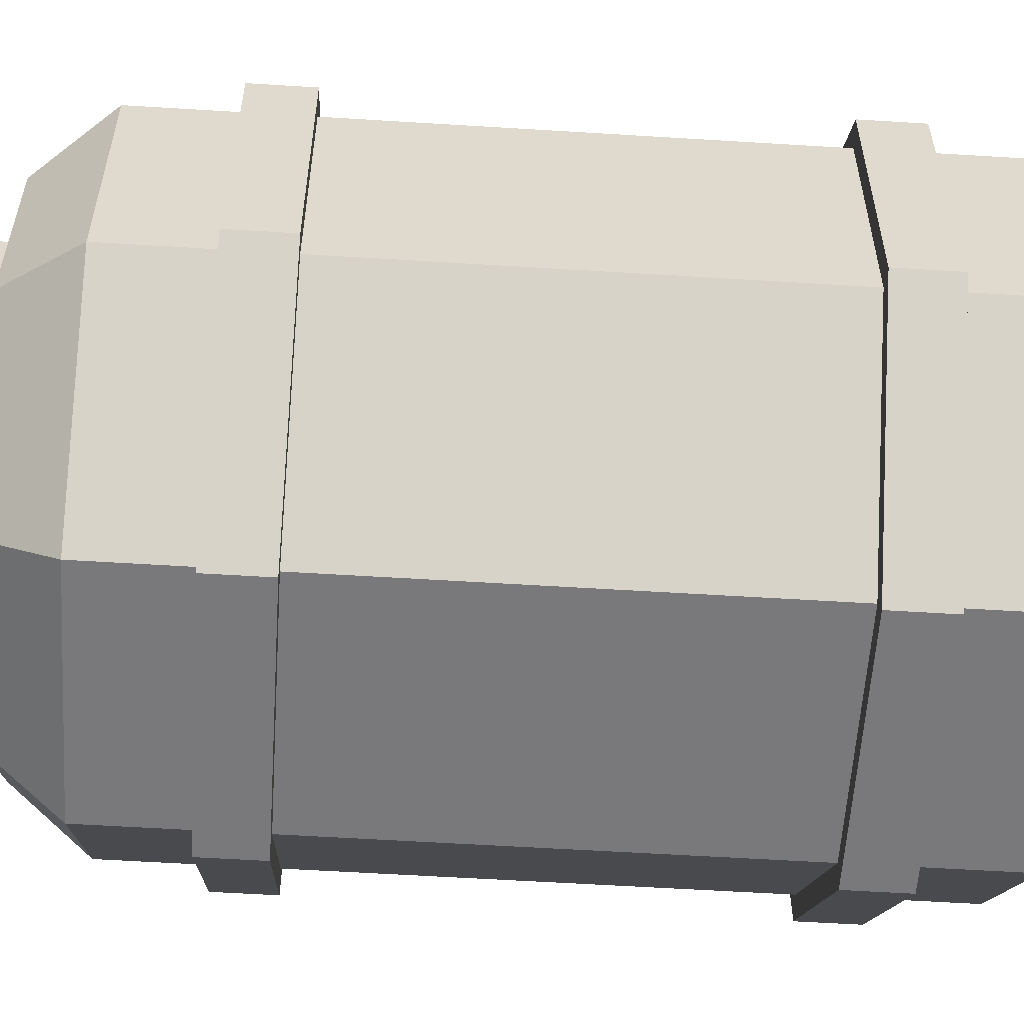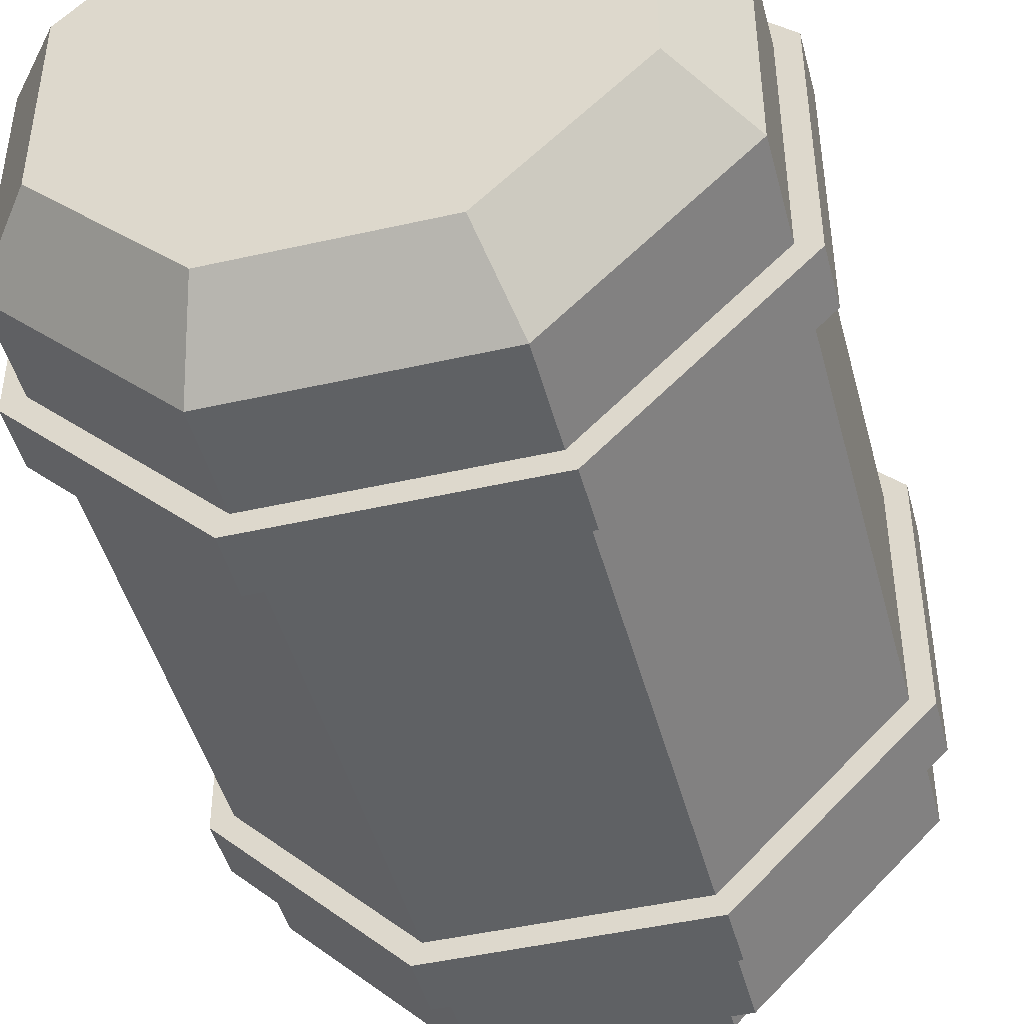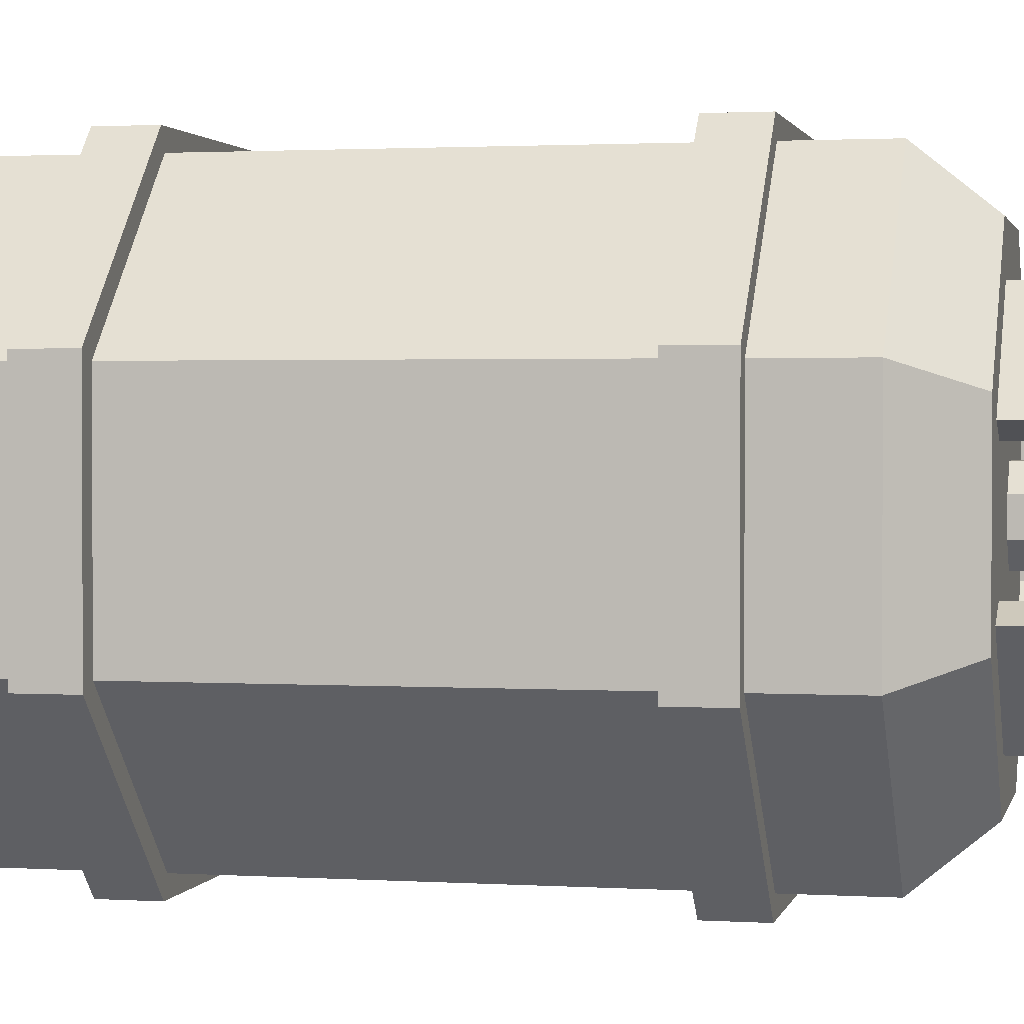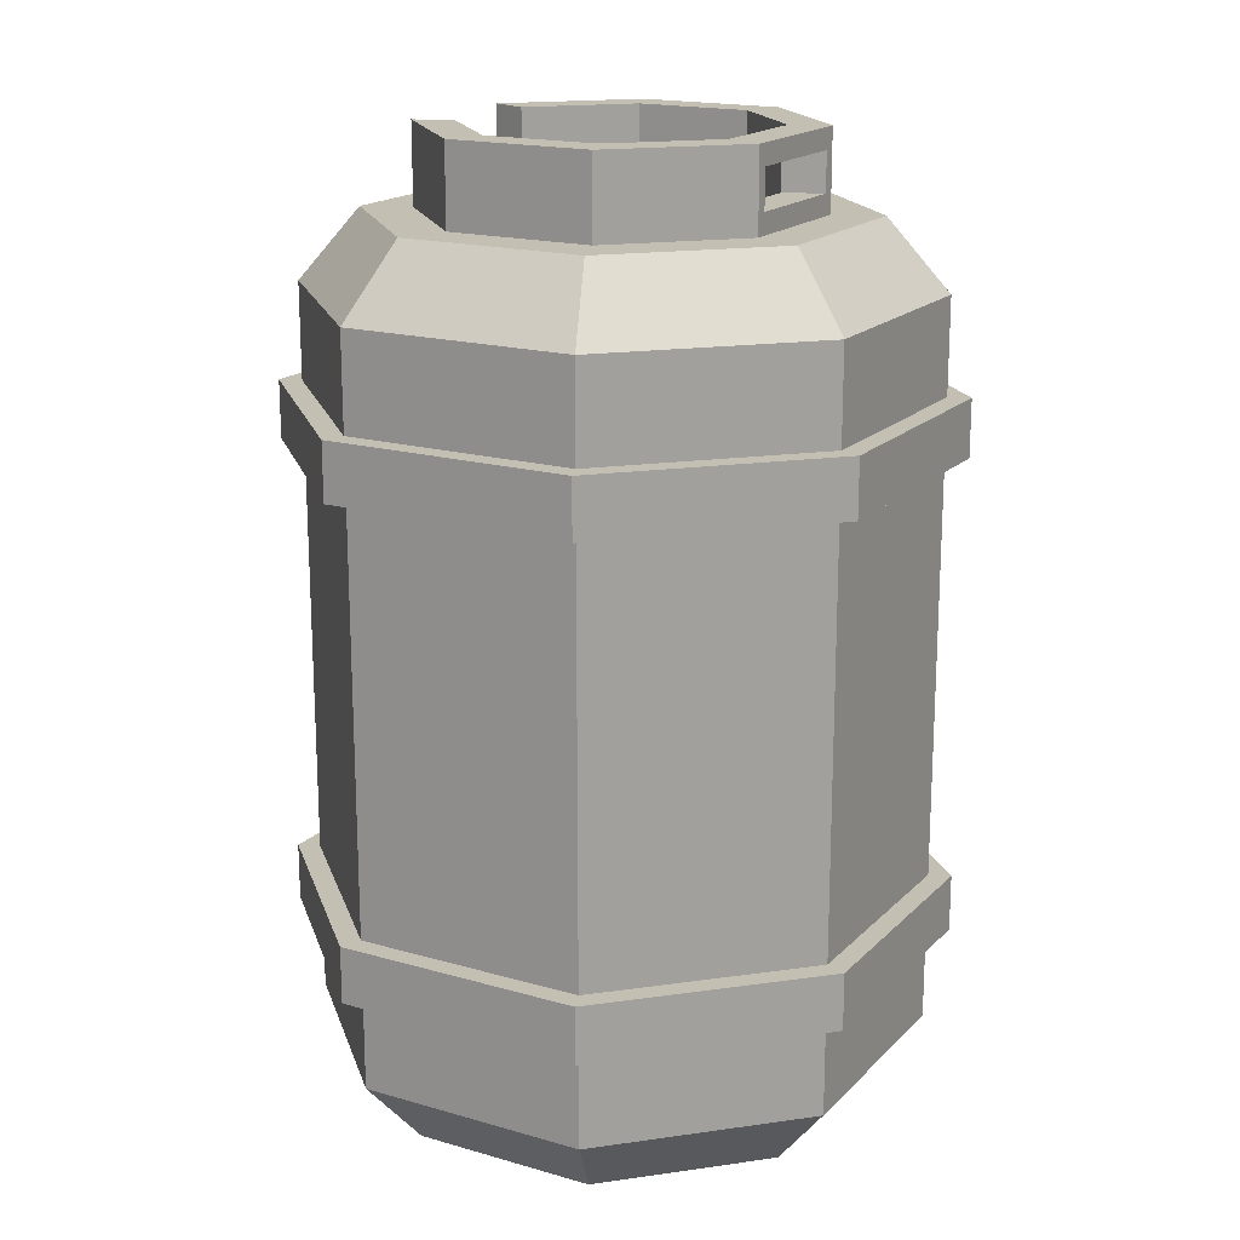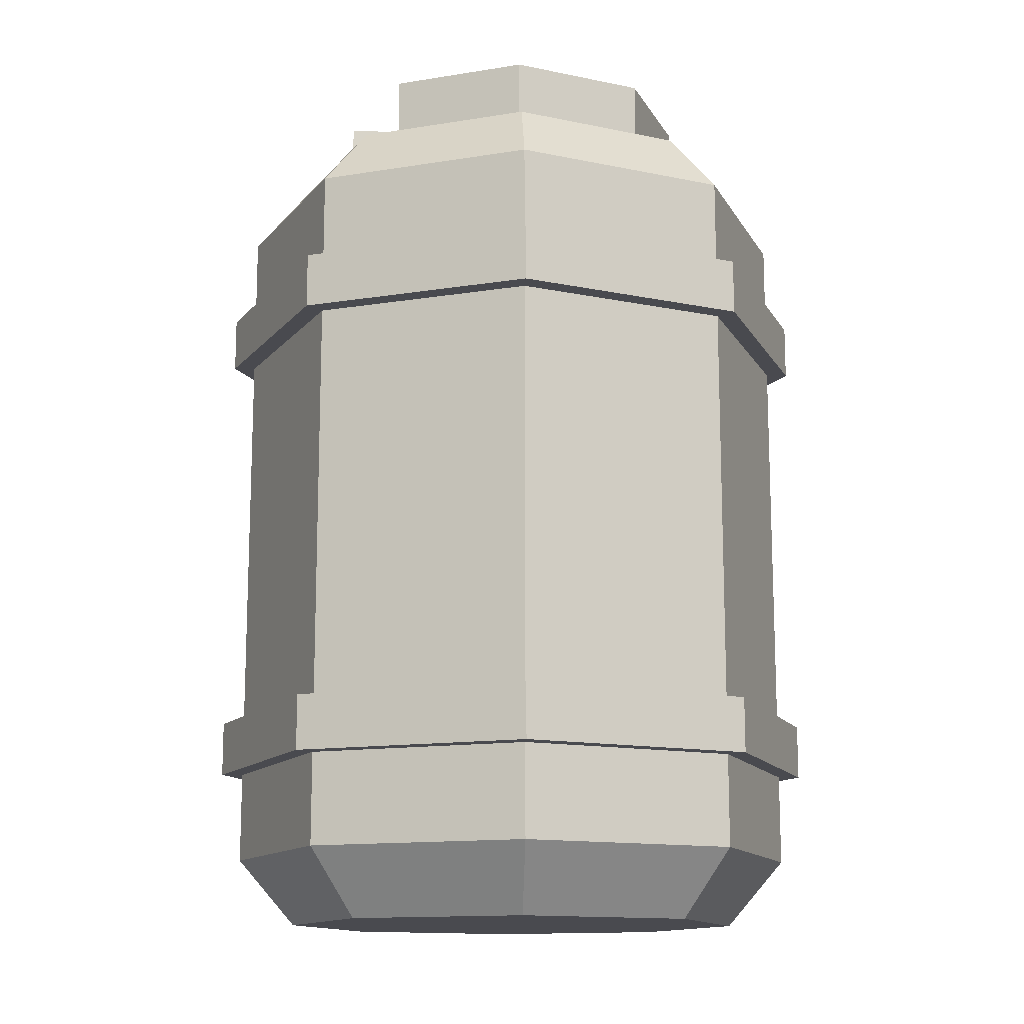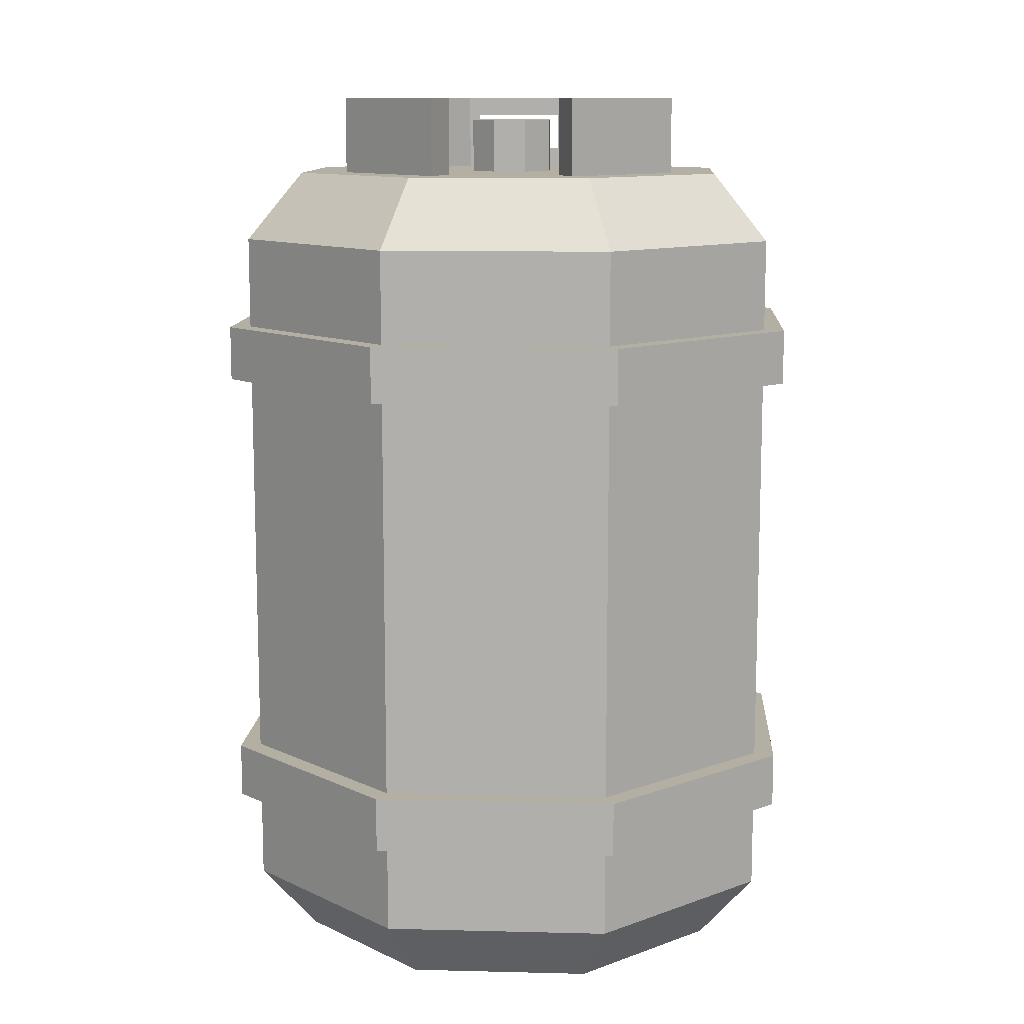
<metadata>
{"format":"obj","ext":"obj","renderer":"f3d","projection":"perspective","resolution":1024,"background":"white","views":[{"elev":-57.9,"azim":-93.7,"up":"+Z"},{"elev":-46.1,"azim":14.6,"up":"+Z"},{"elev":1.7,"azim":102.5,"up":"+Z"},{"elev":17.8,"azim":-150.6,"up":"+Y"},{"elev":-13.5,"azim":155.0,"up":"+Y"},{"elev":11.2,"azim":93.5,"up":"+Y"}]}
</metadata>
<code>
o Gas_02
v -0.05023 0 -0.1213
v -0.009426 0.4683 -0.02276
v 0.05023 0 -0.1213
v 0.009426 0.4683 -0.02276
v 0.1213 0 -0.05023
v 0.02276 0.4683 -0.009426
v 0.1213 -0 0.05023
v 0.02276 0.4683 0.009426
v 0.05023 -0 0.1213
v 0.009426 0.4683 0.02276
v -0.05023 -0 0.1213
v -0.009426 0.4683 0.02276
v -0.1213 -0 0.05023
v -0.02276 0.4683 0.009426
v -0.1213 0 -0.05023
v -0.02276 0.4683 -0.009426
v -0.0628 0.4302 -0.1516
v -0.0628 0.03817 -0.1516
v 0.0628 0.03817 -0.1516
v 0.0628 0.4302 -0.1516
v 0.1516 0.03817 -0.0628
v 0.1516 0.4302 -0.0628
v 0.1516 0.03817 0.0628
v 0.1516 0.4302 0.0628
v 0.0628 0.03817 0.1516
v 0.0628 0.4302 0.1516
v -0.0628 0.03817 0.1516
v -0.0628 0.4302 0.1516
v -0.1516 0.03817 0.0628
v -0.1516 0.4302 0.0628
v -0.1516 0.03817 -0.0628
v -0.1516 0.4302 -0.0628
v 0.1629 0.3477 0.06747
v 0.1629 0.3786 0.06747
v 0.1629 0.3786 -0.06747
v 0.1629 0.3477 -0.06747
v 0.1629 0.1206 -0.06747
v 0.1629 0.08972 -0.06747
v 0.1629 0.08972 0.06747
v 0.1629 0.1206 0.06747
v -0.1629 0.3477 0.06747
v -0.1629 0.3786 0.06747
v -0.06747 0.3786 0.1629
v -0.06747 0.3477 0.1629
v -0.06747 0.1206 0.1629
v -0.06747 0.08972 0.1629
v -0.1629 0.08972 0.06747
v -0.1629 0.1206 0.06747
v 0.0628 0.08972 -0.1516
v 0.0628 0.1206 -0.1516
v 0.0628 0.3477 -0.1516
v 0.0628 0.3786 -0.1516
v 0.1516 0.08972 -0.0628
v 0.1516 0.1206 -0.0628
v 0.1516 0.3477 -0.0628
v 0.1516 0.3786 -0.0628
v 0.1516 0.3786 0.0628
v 0.1516 0.3477 0.0628
v 0.1516 0.1206 0.0628
v 0.1516 0.08972 0.0628
v 0.0628 0.08972 0.1516
v 0.0628 0.1206 0.1516
v 0.0628 0.3477 0.1516
v 0.0628 0.3786 0.1516
v -0.0628 0.08972 0.1516
v -0.0628 0.1206 0.1516
v -0.0628 0.3477 0.1516
v -0.0628 0.3786 0.1516
v -0.1516 0.3786 0.0628
v -0.1516 0.3477 0.0628
v -0.1516 0.1206 0.0628
v -0.1516 0.08972 0.0628
v -0.0628 0.3786 -0.1516
v -0.0628 0.3477 -0.1516
v -0.0628 0.1206 -0.1516
v -0.0628 0.08972 -0.1516
v -0.1516 0.08972 -0.0628
v -0.1516 0.1206 -0.0628
v -0.1516 0.3477 -0.0628
v -0.1516 0.3786 -0.0628
v -0.06747 0.1206 -0.1629
v -0.06747 0.08972 -0.1629
v -0.1629 0.08972 -0.06747
v -0.1629 0.1206 -0.06747
v -0.1629 0.3477 -0.06747
v -0.1629 0.3786 -0.06747
v -0.06747 0.3786 -0.1629
v -0.06747 0.3477 -0.1629
v 0.06747 0.08972 0.1629
v 0.06747 0.1206 0.1629
v 0.06747 0.3477 0.1629
v 0.06747 0.3786 0.1629
v 0.06747 0.08972 -0.1629
v 0.06747 0.1206 -0.1629
v 0.06747 0.3477 -0.1629
v 0.06747 0.3786 -0.1629
v 0.05023 0.4683 -0.1213
v -0.05023 0.4683 -0.1213
v 0.1213 0.4683 -0.05023
v 0.1213 0.4683 0.05023
v 0.05023 0.4683 0.1213
v -0.05023 0.4683 0.1213
v -0.1213 0.4683 0.05023
v -0.1213 0.4683 -0.05023
v 0.03978 0.4683 -0.09603
v -0.03978 0.4683 -0.09603
v 0.09603 0.4683 -0.03978
v 0.09603 0.4683 0.03978
v 0.03978 0.4683 0.09603
v -0.03978 0.4683 0.09603
v -0.09603 0.4795 0.03353
v -0.09603 0.4795 -0.03353
v 0.03978 0.5116 -0.09603
v -0.03978 0.5116 -0.09603
v 0.09603 0.5116 -0.03978
v 0.03978 0.5116 0.09603
v 0.09603 0.5116 0.03978
v -0.03978 0.5116 0.09603
v -0.09603 0.5005 0.03353
v -0.09603 0.5005 -0.03353
v 0.03143 0.5116 -0.07589
v -0.03143 0.5116 -0.07589
v 0.07589 0.5116 -0.03143
v 0.03143 0.5116 0.07589
v 0.07589 0.5116 0.03143
v -0.03143 0.5116 0.07589
v -0.07589 0.5005 0.02519
v -0.07589 0.5005 -0.02519
v 0.03143 0.4683 -0.07589
v -0.03143 0.4683 -0.07589
v 0.07589 0.4683 -0.03143
v 0.07589 0.4683 0.03143
v 0.03143 0.4683 0.07589
v -0.03143 0.4683 0.07589
v -0.07589 0.4795 0.02519
v -0.07589 0.4795 -0.02519
v 0.005591 0.4988 -0.0135
v -0.005591 0.4988 -0.0135
v 0.0135 0.4988 -0.00559
v 0.0135 0.4988 0.005591
v 0.005591 0.4988 0.0135
v -0.005591 0.4988 0.0135
v -0.0135 0.4988 0.005591
v -0.0135 0.4988 -0.00559
v -0.09603 0.4683 -0.03978
v -0.09603 0.4683 0.03978
v -0.07589 0.4683 -0.03143
v -0.07589 0.4683 0.03143
v -0.07589 0.5116 0.03143
v -0.07589 0.5116 -0.03143
v -0.09603 0.5116 -0.03978
v -0.09603 0.5116 0.03978
v 0.009426 0.4988 -0.02276
v -0.009426 0.4988 -0.02276
v 0.02276 0.4988 -0.009426
v 0.02276 0.4988 0.009426
v 0.009426 0.4988 0.02276
v -0.009426 0.4988 0.02276
v -0.02276 0.4988 0.009426
v -0.02276 0.4988 -0.009426
f 15 31 18 1
f 5 21 23 7
f 7 23 25 9
f 9 25 27 11
f 11 27 29 13
f 13 29 31 15
f 6 4 153 155
f 17 20 52 73
f 1 18 19 3
f 1 3 5 7 9 11 13 15
f 3 19 21 5
f 30 103 104 32
f 28 102 103 30
f 26 101 102 28
f 24 100 101 26
f 22 99 100 24
f 20 97 99 22
f 17 98 97 20
f 72 77 31 29
f 75 78 79 74
f 71 66 67 70
f 60 61 25 23
f 66 62 63 67
f 59 54 55 58
f 20 22 56 52
f 32 104 98 17
f 62 59 58 63
f 22 24 57 56
f 26 28 68 64
f 78 71 70 79
f 28 30 69 68
f 77 76 18 31
f 47 46 45 48
f 65 72 29 27
f 53 60 23 21
f 32 17 73 80
f 61 65 27 25
f 50 75 74 51
f 76 49 19 18
f 24 26 64 57
f 30 32 80 69
f 49 53 21 19
f 57 64 92 34
f 58 55 36 33
f 64 68 43 92
f 72 65 46 47
f 59 62 90 40
f 61 60 39 89
f 56 57 34 35
f 62 66 45 90
f 51 74 88 95
f 73 52 96 87
f 54 59 40 37
f 65 61 89 46
f 75 50 94 81
f 74 79 85 88
f 49 76 82 93
f 60 53 38 39
f 54 50 51 55
f 43 42 41 44
f 39 38 37 40
f 35 34 33 36
f 82 83 84 81
f 86 87 88 85
f 46 89 90 45
f 92 43 44 91
f 38 93 94 37
f 96 35 36 95
f 93 82 81 94
f 87 96 95 88
f 89 39 40 90
f 34 92 91 33
f 83 47 48 84
f 42 86 85 41
f 67 63 91 44
f 63 58 33 91
f 66 71 48 45
f 53 49 93 38
f 76 77 83 82
f 77 72 47 83
f 71 78 84 48
f 68 69 42 43
f 50 54 37 94
f 78 75 81 84
f 69 80 86 42
f 79 70 41 85
f 70 67 44 41
f 52 56 35 96
f 80 73 87 86
f 55 51 95 36
f 106 105 97 98
f 105 107 99 97
f 107 108 100 99
f 108 109 101 100
f 109 110 102 101
f 110 146 103 102
f 146 145 104 103
f 145 106 98 104
f 109 108 117 116
f 129 131 123 121
f 131 132 108 107
f 130 129 121 122
f 107 105 113 115
f 147 130 122 150
f 105 106 114 113
f 136 128 120 112
f 122 121 113 114
f 121 123 115 113
f 125 124 116 117
f 124 126 118 116
f 126 149 152 118
f 149 150 151 152
f 150 122 114 151
f 131 107 115 123
f 110 109 116 118
f 132 133 124 125
f 108 132 125 117
f 146 110 118 152
f 133 134 126 124
f 111 135 136 112
f 134 148 149 126
f 106 145 151 114
f 2 4 129 130
f 4 6 131 129
f 6 8 132 131
f 8 10 133 132
f 10 12 134 133
f 12 14 148 134
f 14 16 147 148
f 16 2 130 147
f 137 138 144 143 142 141 140 139
f 16 14 159 160
f 12 10 157 158
f 8 6 155 156
f 4 2 154 153
f 2 16 160 154
f 14 12 158 159
f 10 8 156 157
f 111 112 145 146
f 136 135 148 147
f 135 127 149 148
f 128 136 147 150
f 120 119 152 151
f 127 128 150 149
f 119 111 146 152
f 112 120 151 145
f 135 111 119 127
f 119 120 128 127
f 138 137 153 154
f 137 139 155 153
f 139 140 156 155
f 140 141 157 156
f 141 142 158 157
f 142 143 159 158
f 143 144 160 159
f 144 138 154 160

</code>
